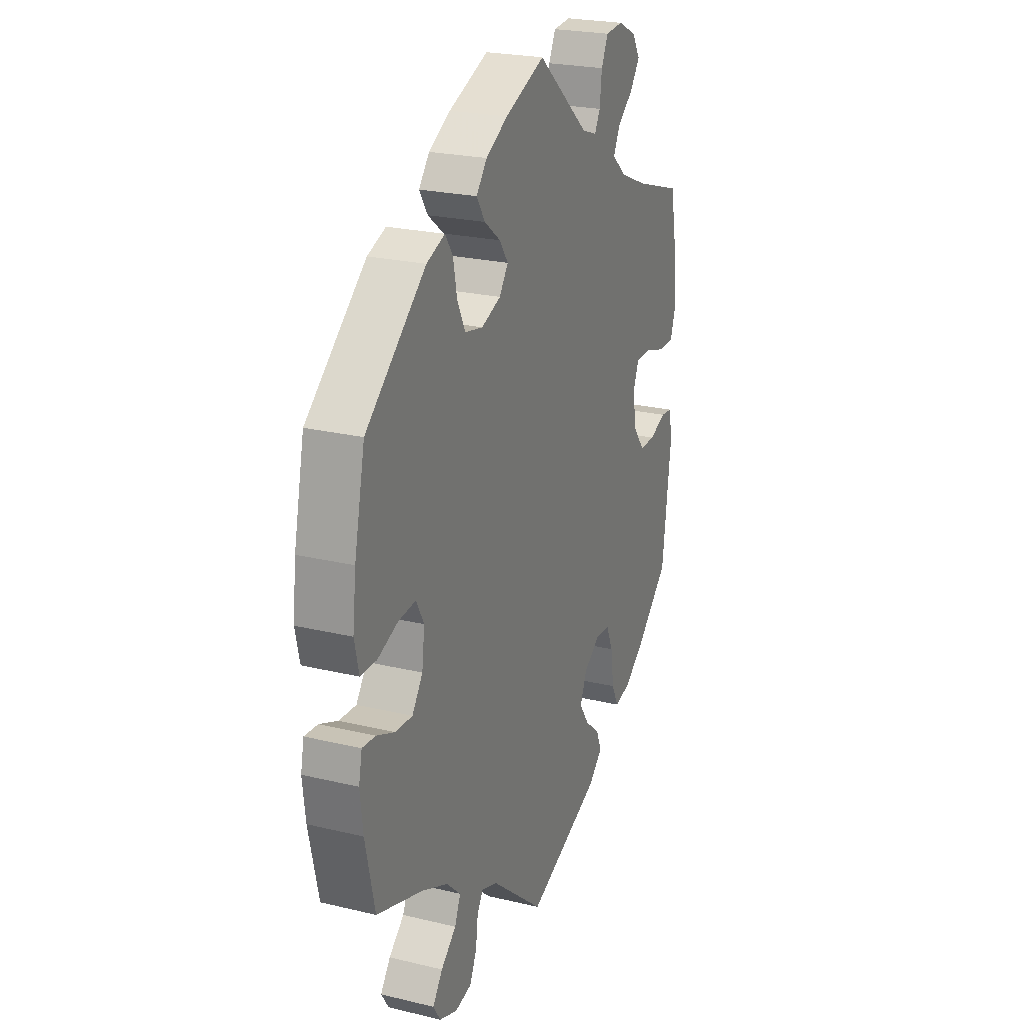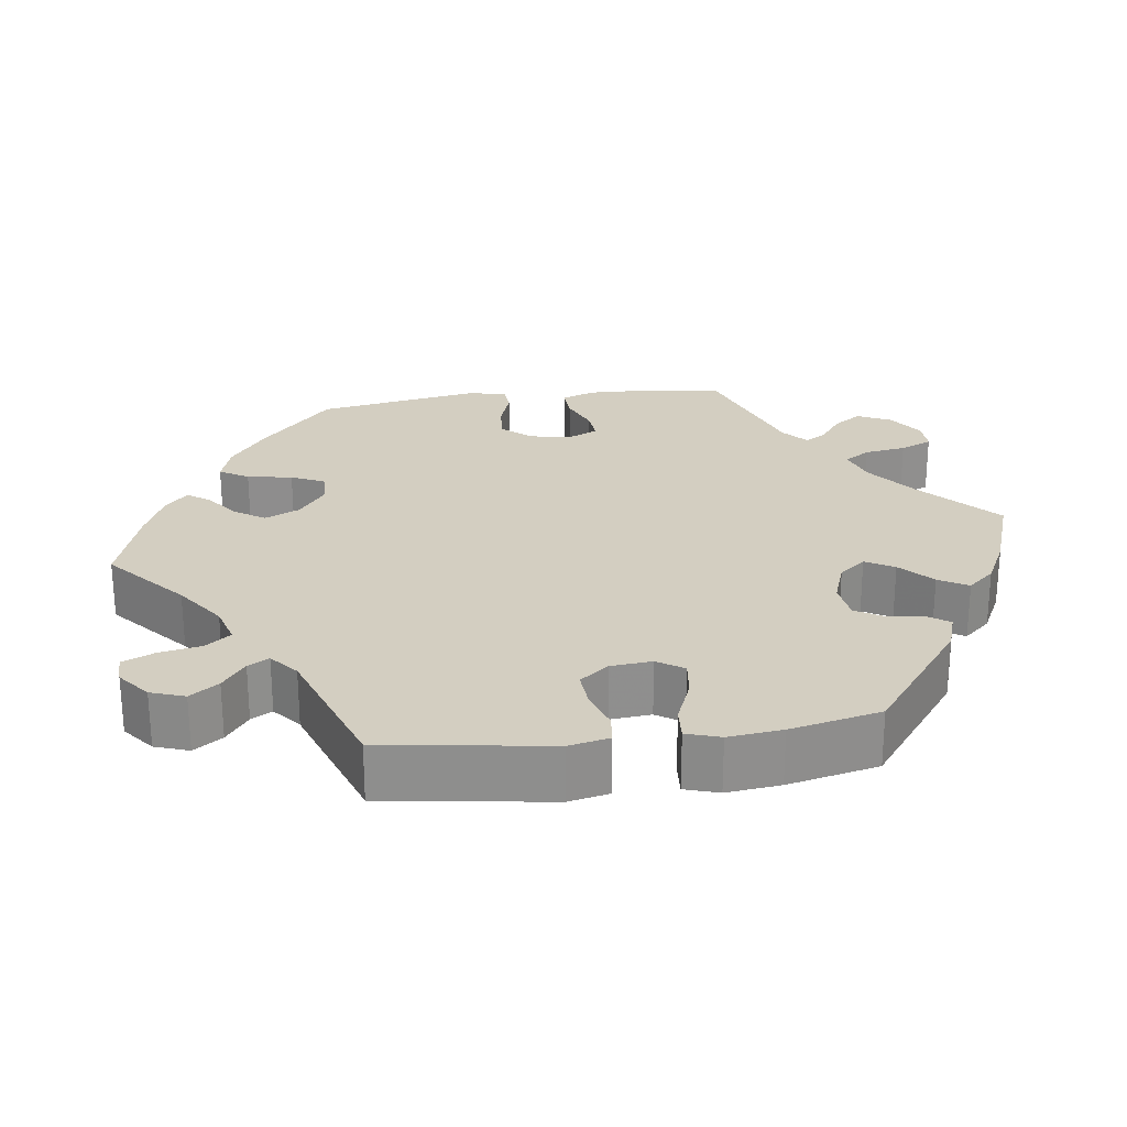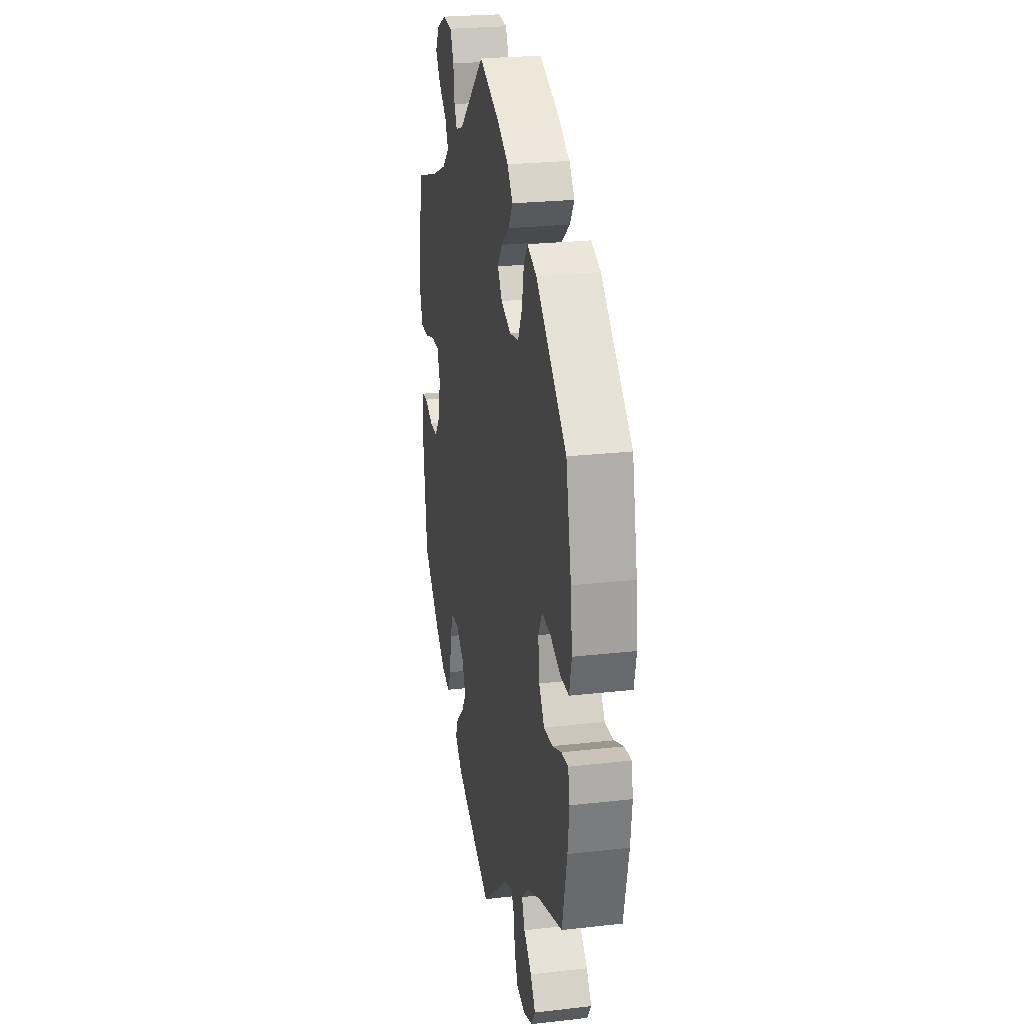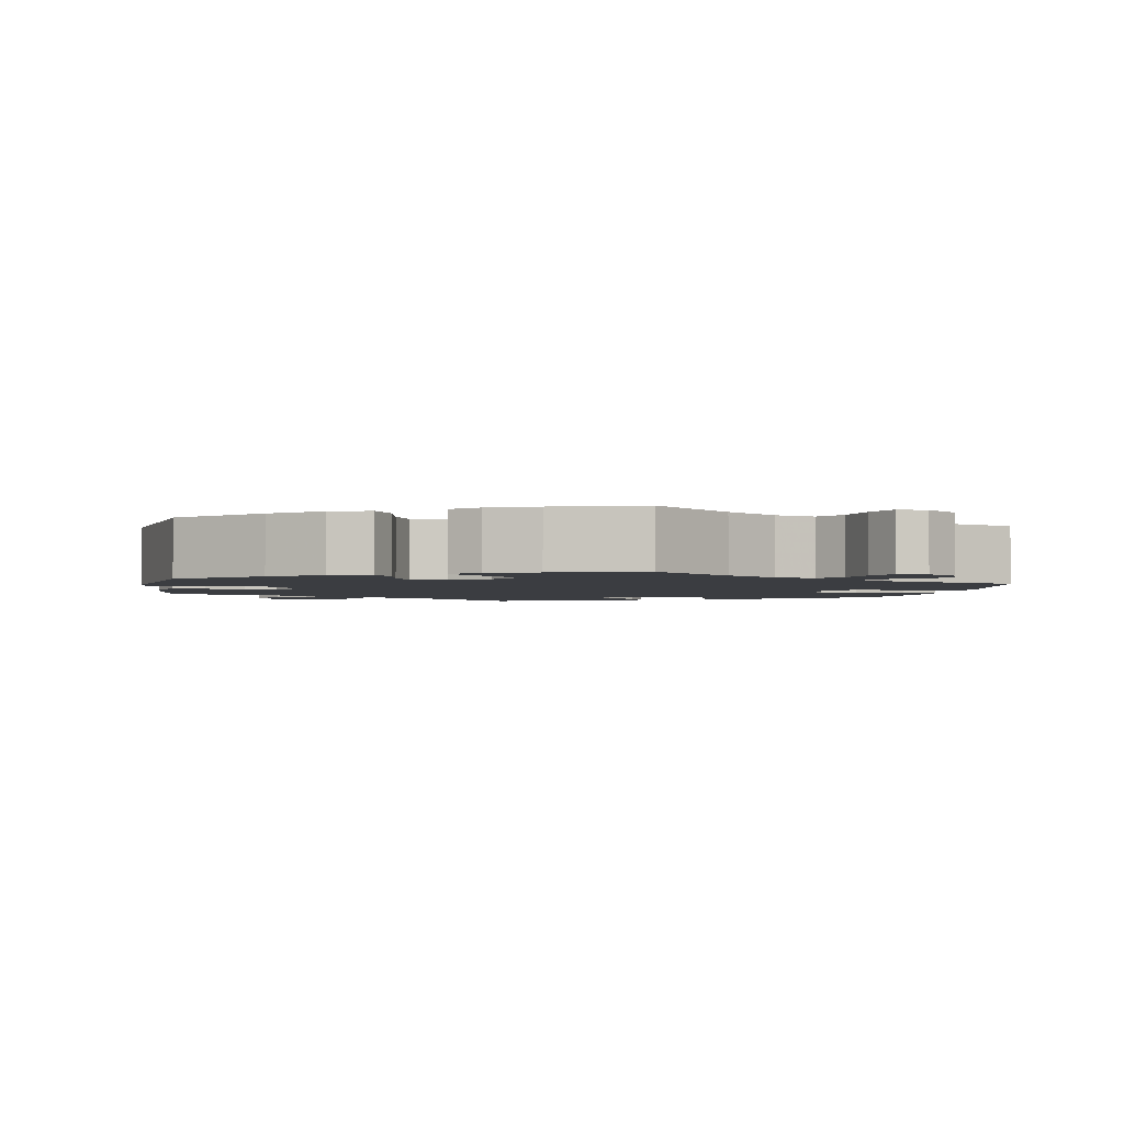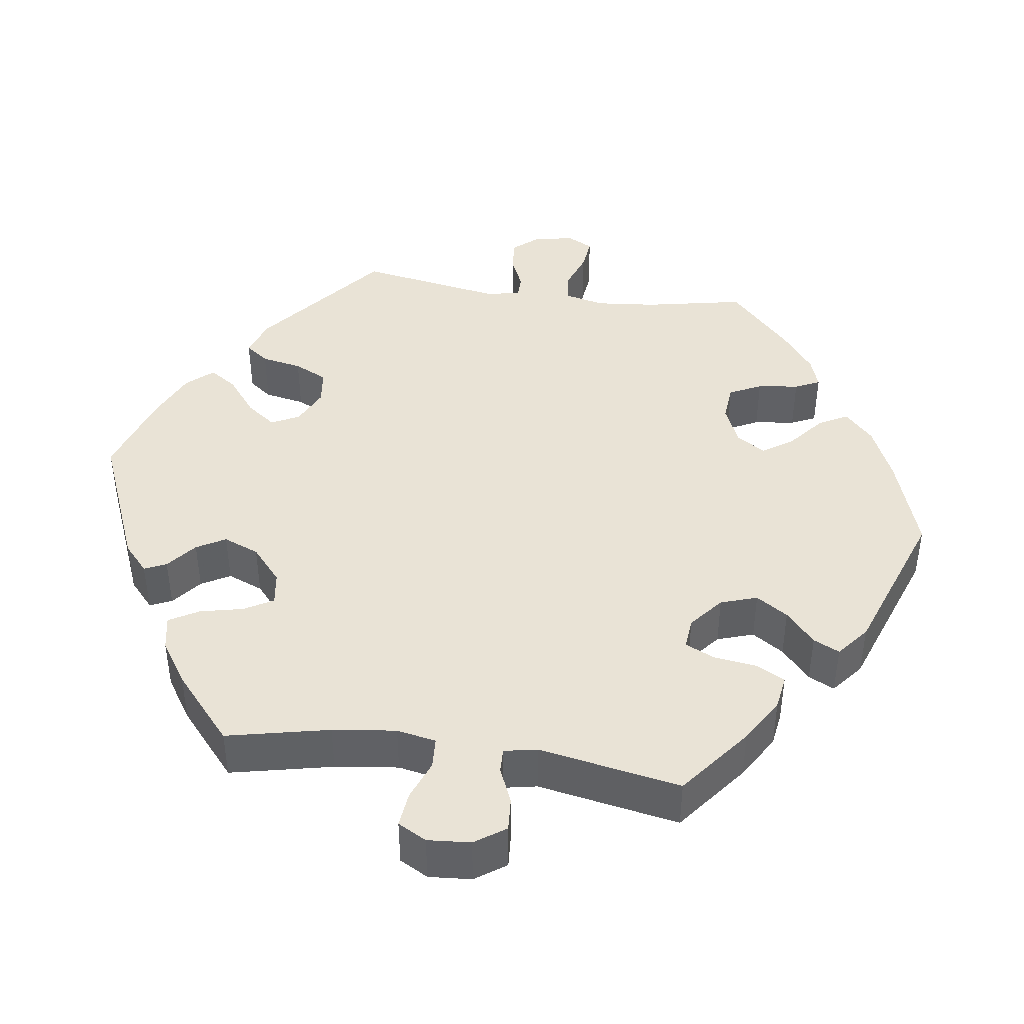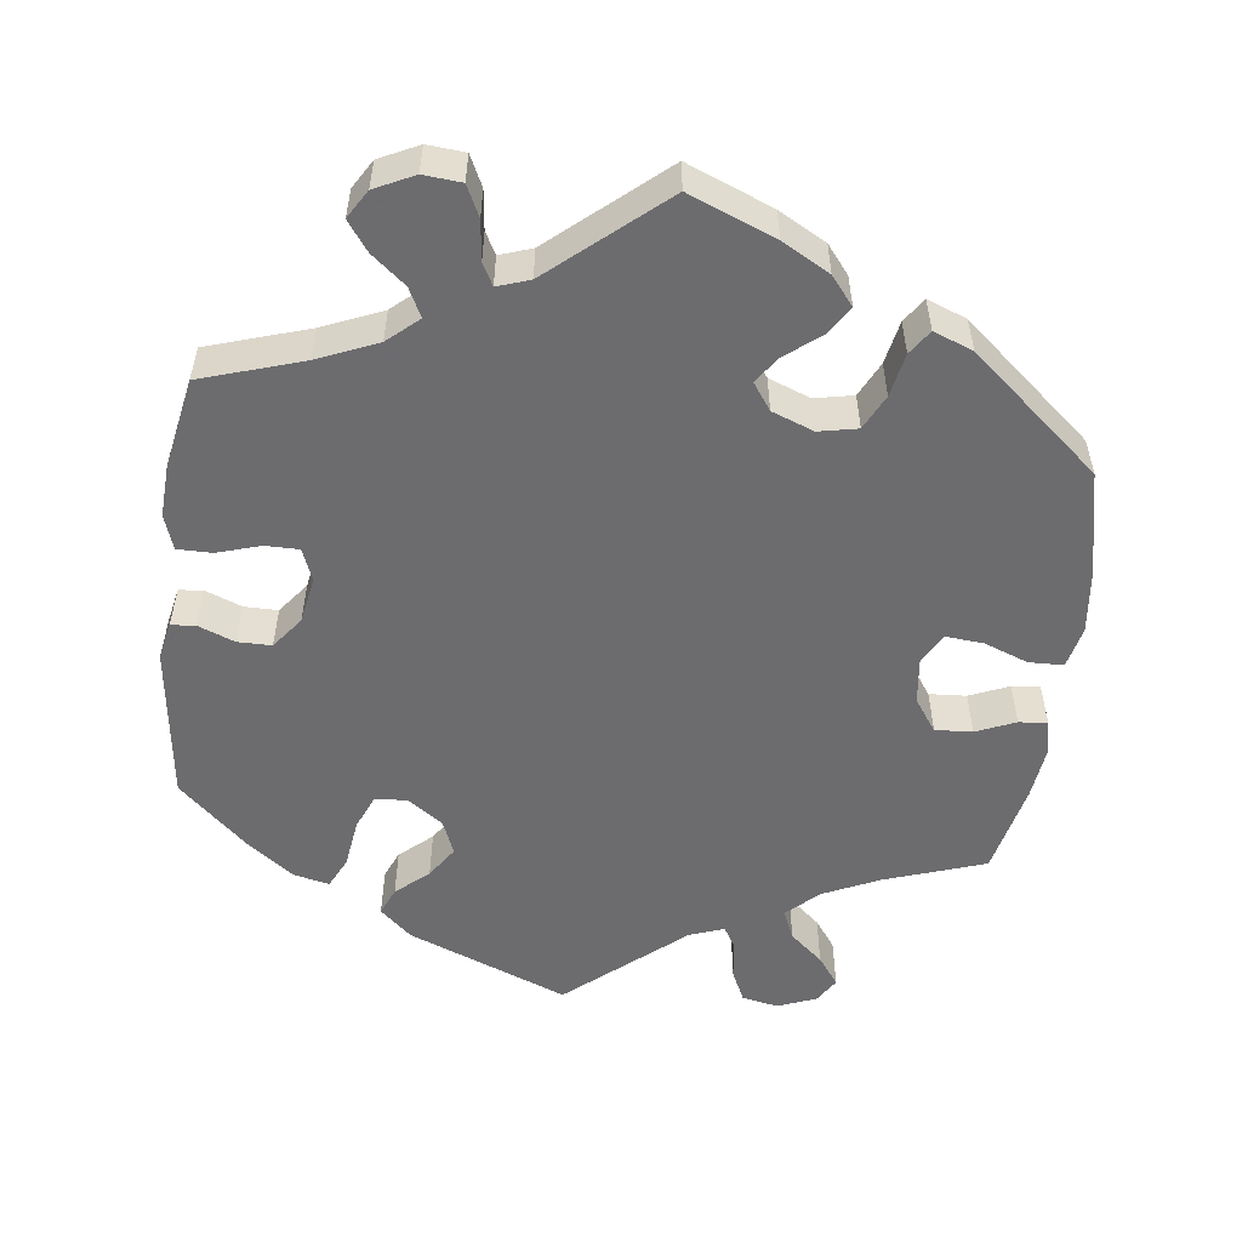
<metadata>
{"format":"obj","ext":"obj","renderer":"f3d","projection":"perspective","resolution":1024,"background":"white","views":[{"elev":23.6,"azim":112.0,"up":"+Z"},{"elev":25.1,"azim":-157.5,"up":"+Y"},{"elev":24.8,"azim":79.5,"up":"+Z"},{"elev":-2.5,"azim":110.4,"up":"+Y"},{"elev":42.1,"azim":-21.9,"up":"+Y"},{"elev":-53.8,"azim":-7.0,"up":"+Y"}]}
</metadata>
<code>
v -0.371 0.07 0.33
v -0.295 0.07 0.362
v -0.256 0.07 0.396
v -0.274 0.07 0.432
v -0.317 0.07 0.467
v -0.344 0.07 0.504
v -0.322 0.07 0.54
v -0.272 0.07 0.564
v -0.224 0.07 0.56
v -0.205 0.07 0.521
v -0.199 0.07 0.471
v -0.184 0.07 0.443
v -0.143 0.07 0.457
v -0.001 0.07 0.578
v 0.108 0.07 0.534
v 0.168 0.07 0.501
v 0.197 0.07 0.465
v 0.174 0.07 0.429
v 0.13 0.07 0.395
v 0.106 0.07 0.361
v 0.13 0.07 0.327
v 0.183 0.07 0.307
v 0.232 0.07 0.317
v 0.254 0.07 0.361
v 0.265 0.07 0.416
v 0.286 0.07 0.447
v 0.336 0.07 0.428
v 0.5 0.07 0.29
v 0.529 0.07 0.157
v 0.538 0.07 0.078
v 0.526 0.07 0.025
v 0.482 0.07 0.024
v 0.426 0.07 0.045
v 0.378 0.07 0.049
v 0.357 0.07 0.01
v 0.364 0.07 -0.048
v 0.393 0.07 -0.089
v 0.44 0.07 -0.086
v 0.49 0.07 -0.065
v 0.526 0.07 -0.062
v 0.535 0.07 -0.105
v 0.527 0.07 -0.172
v 0.501 0.07 -0.289
v 0.374 0.07 -0.332
v 0.302 0.07 -0.365
v 0.263 0.07 -0.402
v 0.279 0.07 -0.44
v 0.321 0.07 -0.476
v 0.348 0.07 -0.513
v 0.328 0.07 -0.545
v 0.279 0.07 -0.564
v 0.233 0.07 -0.555
v 0.214 0.07 -0.514
v 0.208 0.07 -0.465
v 0.192 0.07 -0.438
v 0.148 0.07 -0.454
v 0.001 0.07 -0.578
v -0.202 0.07 -0.497
v -0.242 0.07 -0.461
v -0.227 0.07 -0.426
v -0.186 0.07 -0.39
v -0.159 0.07 -0.35
v -0.177 0.07 -0.306
v -0.221 0.07 -0.275
v -0.262 0.07 -0.277
v -0.281 0.07 -0.321
v -0.29 0.07 -0.384
v -0.309 0.07 -0.423
v -0.354 0.07 -0.413
v -0.411 0.07 -0.371
v -0.5 0.07 -0.289
v -0.525 0.07 -0.092
v -0.515 0.07 -0.044
v -0.484 0.07 -0.041
v -0.438 0.07 -0.059
v -0.395 0.07 -0.059
v -0.364 0.07 -0.019
v -0.353 0.07 0.04
v -0.369 0.07 0.081
v -0.412 0.07 0.081
v -0.467 0.07 0.064
v -0.511 0.07 0.064
v -0.526 0.07 0.108
v -0.522 0.07 0.175
v -0.5 0.07 0.289
v -0.371 0 0.33
v -0.295 0 0.362
v -0.256 0 0.396
v -0.274 0 0.432
v -0.317 0 0.467
v -0.344 0 0.504
v -0.322 0 0.54
v -0.272 0 0.564
v -0.224 0 0.56
v -0.205 0 0.521
v -0.199 0 0.471
v -0.184 0 0.443
v -0.143 0 0.457
v -0.001 0 0.578
v 0.108 0 0.534
v 0.168 0 0.501
v 0.197 0 0.465
v 0.174 0 0.429
v 0.13 0 0.395
v 0.106 0 0.361
v 0.13 0 0.327
v 0.183 0 0.307
v 0.232 0 0.317
v 0.254 0 0.361
v 0.265 0 0.416
v 0.286 0 0.447
v 0.336 0 0.428
v 0.5 0 0.29
v 0.529 0 0.157
v 0.538 0 0.078
v 0.526 0 0.025
v 0.482 0 0.024
v 0.426 0 0.045
v 0.378 0 0.049
v 0.357 0 0.01
v 0.364 0 -0.048
v 0.393 0 -0.089
v 0.44 0 -0.086
v 0.49 0 -0.065
v 0.526 0 -0.062
v 0.535 0 -0.105
v 0.527 0 -0.172
v 0.501 0 -0.289
v 0.374 0 -0.332
v 0.302 0 -0.365
v 0.263 0 -0.402
v 0.279 0 -0.44
v 0.321 0 -0.476
v 0.348 0 -0.513
v 0.328 0 -0.545
v 0.279 0 -0.564
v 0.233 0 -0.555
v 0.214 0 -0.514
v 0.208 0 -0.465
v 0.192 0 -0.438
v 0.148 0 -0.454
v 0.001 0 -0.578
v -0.202 0 -0.497
v -0.242 0 -0.461
v -0.227 0 -0.426
v -0.186 0 -0.39
v -0.159 0 -0.35
v -0.177 0 -0.306
v -0.221 0 -0.275
v -0.262 0 -0.277
v -0.281 0 -0.321
v -0.29 0 -0.384
v -0.309 0 -0.423
v -0.354 0 -0.413
v -0.411 0 -0.371
v -0.5 0 -0.289
v -0.525 0 -0.092
v -0.515 0 -0.044
v -0.484 0 -0.041
v -0.438 0 -0.059
v -0.395 0 -0.059
v -0.364 0 -0.019
v -0.353 0 0.04
v -0.369 0 0.081
v -0.412 0 0.081
v -0.467 0 0.064
v -0.511 0 0.064
v -0.526 0 0.108
v -0.522 0 0.175
v -0.5 0 0.289
f 84 85 1
f 83 84 1 2
f 80 81 82 83
f 79 80 83 2
f 78 79 2 3
f 77 78 3
f 72 73 74 75
f 72 75 76
f 71 72 76
f 70 71 76 77
f 66 67 68 69
f 65 66 69 70
f 58 59 60 61
f 56 57 58 61
f 55 56 61 62
f 51 52 53 54
f 51 54 55
f 50 51 55
f 47 48 49 50
f 47 50 55
f 46 47 55 62
f 41 42 43 44
f 41 44 45
f 38 39 40 41
f 37 38 41 45
f 36 37 45 46
f 30 31 32 33
f 30 33 34
f 29 30 34
f 28 29 34
f 27 28 34 35
f 24 25 26 27
f 23 24 27 35
f 16 17 18 19
f 16 19 20
f 13 14 15 16
f 12 13 16 20
f 8 9 10 11
f 8 11 12
f 7 8 12
f 4 5 6 7
f 3 4 7 12
f 65 70 77 3
f 36 46 62 63
f 36 63 64
f 22 23 35 36
f 21 22 36 64
f 20 21 64 65
f 3 12 20 65
f 86 170 169
f 87 86 169 168
f 168 167 166 165
f 87 168 165 164
f 88 87 164 163
f 88 163 162
f 160 159 158 157
f 161 160 157
f 161 157 156
f 162 161 156 155
f 154 153 152 151
f 155 154 151 150
f 146 145 144 143
f 146 143 142 141
f 147 146 141 140
f 139 138 137 136
f 140 139 136
f 140 136 135
f 135 134 133 132
f 140 135 132
f 147 140 132 131
f 129 128 127 126
f 130 129 126
f 126 125 124 123
f 130 126 123 122
f 131 130 122 121
f 118 117 116 115
f 119 118 115
f 119 115 114
f 119 114 113
f 120 119 113 112
f 112 111 110 109
f 120 112 109 108
f 104 103 102 101
f 105 104 101
f 101 100 99 98
f 105 101 98 97
f 96 95 94 93
f 97 96 93
f 97 93 92
f 92 91 90 89
f 97 92 89 88
f 88 162 155 150
f 148 147 131 121
f 149 148 121
f 121 120 108 107
f 149 121 107 106
f 150 149 106 105
f 150 105 97 88
f 1 86 87 2
f 2 87 88 3
f 3 88 89 4
f 4 89 90 5
f 5 90 91 6
f 6 91 92 7
f 7 92 93 8
f 8 93 94 9
f 9 94 95 10
f 10 95 96 11
f 11 96 97 12
f 12 97 98 13
f 13 98 99 14
f 14 99 100 15
f 15 100 101 16
f 16 101 102 17
f 17 102 103 18
f 18 103 104 19
f 19 104 105 20
f 20 105 106 21
f 21 106 107 22
f 22 107 108 23
f 23 108 109 24
f 24 109 110 25
f 25 110 111 26
f 26 111 112 27
f 27 112 113 28
f 28 113 114 29
f 29 114 115 30
f 30 115 116 31
f 31 116 117 32
f 32 117 118 33
f 33 118 119 34
f 34 119 120 35
f 35 120 121 36
f 36 121 122 37
f 37 122 123 38
f 38 123 124 39
f 39 124 125 40
f 40 125 126 41
f 41 126 127 42
f 42 127 128 43
f 43 128 129 44
f 44 129 130 45
f 45 130 131 46
f 46 131 132 47
f 47 132 133 48
f 48 133 134 49
f 49 134 135 50
f 50 135 136 51
f 51 136 137 52
f 52 137 138 53
f 53 138 139 54
f 54 139 140 55
f 55 140 141 56
f 56 141 142 57
f 57 142 143 58
f 58 143 144 59
f 59 144 145 60
f 60 145 146 61
f 61 146 147 62
f 62 147 148 63
f 63 148 149 64
f 64 149 150 65
f 65 150 151 66
f 66 151 152 67
f 67 152 153 68
f 68 153 154 69
f 69 154 155 70
f 70 155 156 71
f 71 156 157 72
f 72 157 158 73
f 73 158 159 74
f 74 159 160 75
f 75 160 161 76
f 76 161 162 77
f 77 162 163 78
f 78 163 164 79
f 79 164 165 80
f 80 165 166 81
f 81 166 167 82
f 82 167 168 83
f 83 168 169 84
f 84 169 170 85
f 85 170 86 1

</code>
